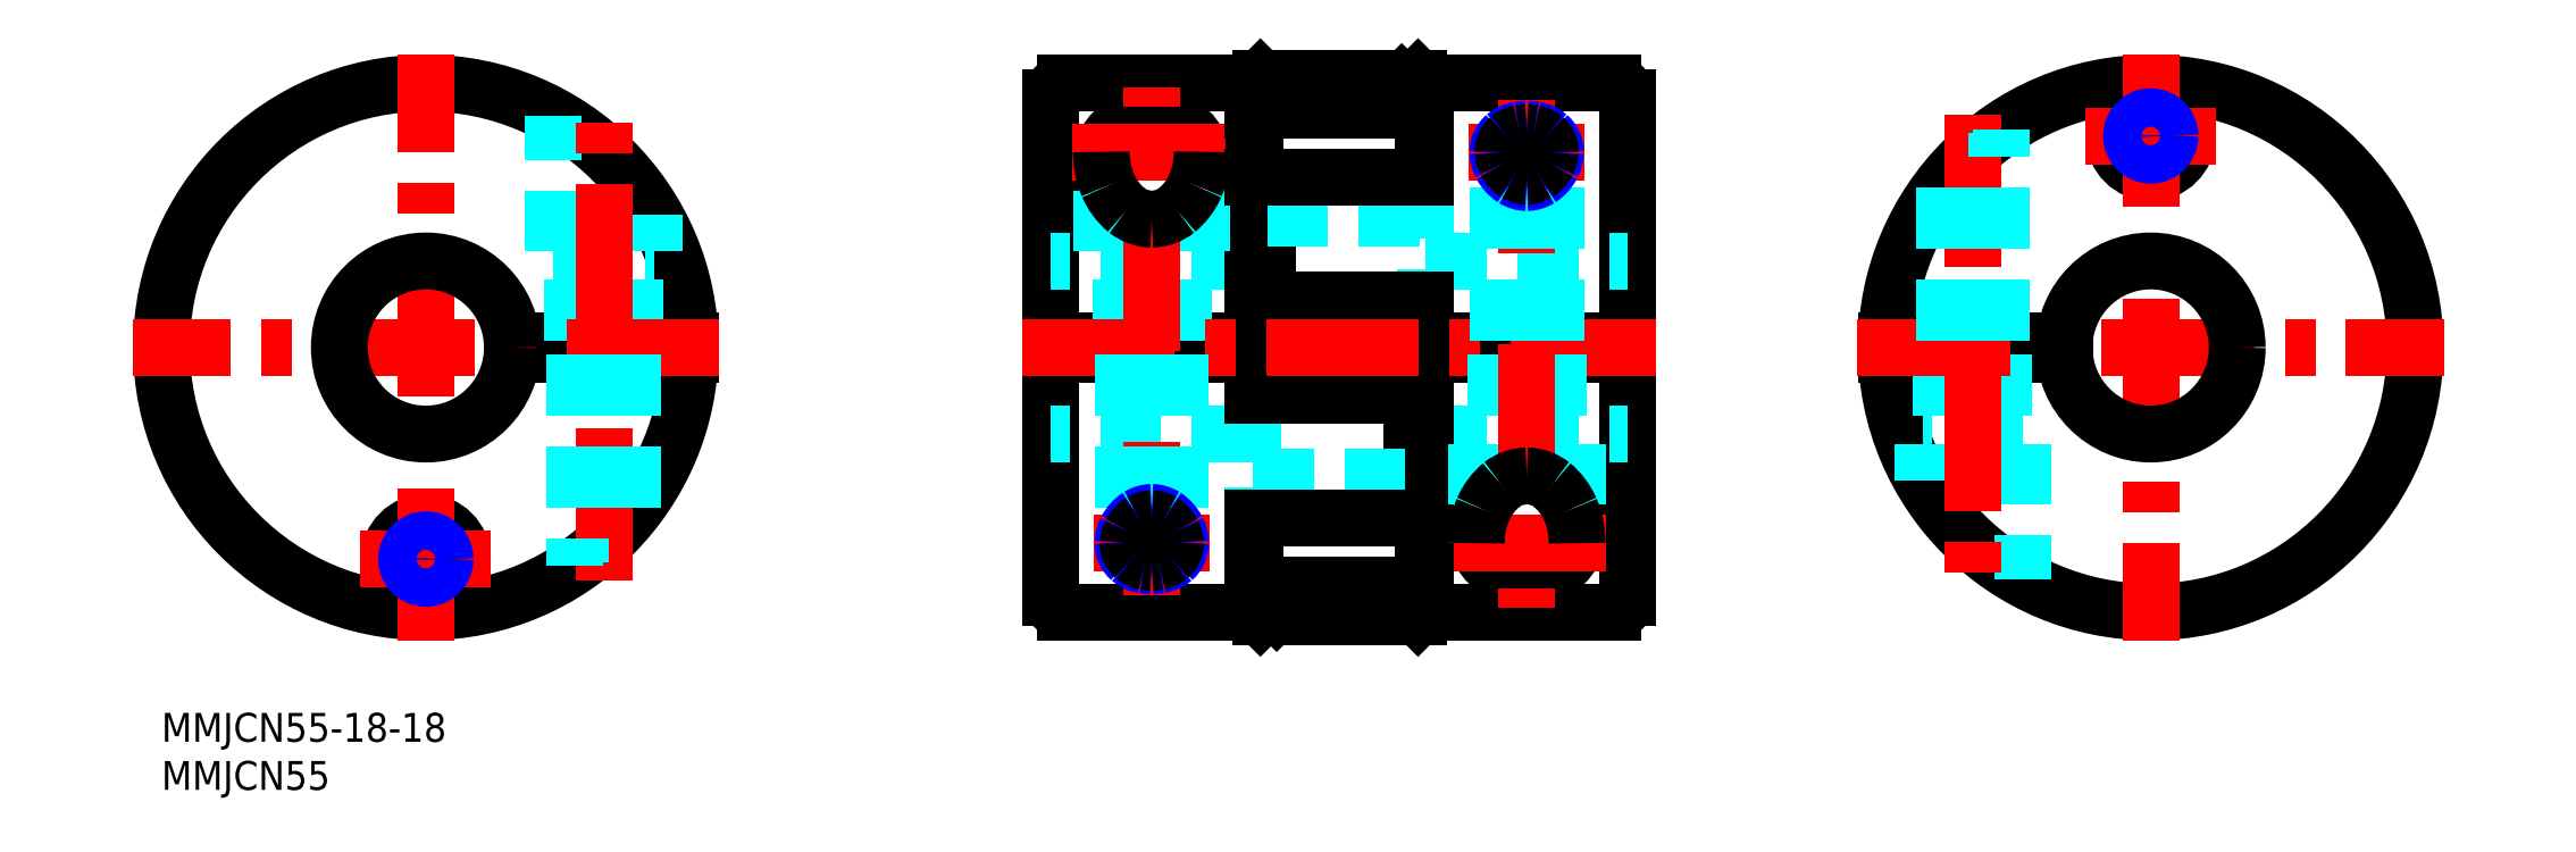
<metadata>
{"format":"dxf","ext":"dxf","renderer":"ezdxf+matplotlib","layout":"modelspace","background":"white","min_lineweight":24,"dpi":150}
</metadata>
<code>
0
SECTION
2
ENTITIES
0
INSERT
8
MSM_CONTINUOUS
2
*U3
10
0
20
0
30
0
0
INSERT
8
MSM_CONTINUOUS
2
*U4
10
0
20
0
30
0
0
LINE
8
MSM_CONTINUOUS
10
92.5
20
64
30
0
11
92.5
21
12
31
0
0
LINE
8
MSM_CONTINUOUS
10
152.5
20
12
30
0
11
152.5
21
64
31
0
0
LINE
8
MSM_CONTINUOUS
10
115
20
43
30
0
11
115
21
55.7
31
0
0
LINE
8
MSM_CONTINUOUS
10
130
20
20.3
30
0
11
130
21
33
31
0
0
LINE
8
MSM_CONTINUOUS
10
129
20
65.5
30
0
11
94
21
65.5
31
0
0
LINE
8
MSM_CONTINUOUS
10
116
20
10.5
30
0
11
151
21
10.5
31
0
0
ARC
8
MSM_CONTINUOUS
10
151
20
64
30
0
40
1.5
50
0
51
90
0
ARC
8
MSM_CONTINUOUS
10
151
20
12
30
0
40
1.5
50
270
51
0
0
ARC
8
MSM_CONTINUOUS
10
94
20
12
30
0
40
1.5
50
180
51
270
0
ARC
8
MSM_CONTINUOUS
10
94
20
64
30
0
40
1.5
50
90
51
180
0
LINE
8
MSM_CONTINUOUS
10
131.5
20
65.5
30
0
11
151
21
65.5
31
0
0
LINE
8
MSM_CONTINUOUS
10
94
20
10.5
30
0
11
113.5
21
10.5
31
0
0
LINE
8
MSM_DASHED
10
113.5
20
47
30
0
11
92.5
21
47
31
0
0
LINE
8
MSM_DASHED
10
131.5
20
47
30
0
11
152.5
21
47
31
0
0
LINE
8
MSM_DASHED
10
113.5
20
29
30
0
11
92.5
21
29
31
0
0
LINE
8
MSM_DASHED
10
131.5
20
29
30
0
11
152.5
21
29
31
0
0
LINE
8
MSM_CONTINUOUS
10
131.5
20
55.7
30
0
11
131.5
21
65.5
31
0
0
LINE
8
MSM_CONTINUOUS
10
113.5
20
10.5
30
0
11
113.5
21
20.31
31
0
0
LINE
8
MSM_CONTINUOUS
10
131.5
20
43
30
0
11
131.5
21
13.3
31
0
0
LINE
8
MSM_CONTINUOUS
10
113.5
20
62.7
30
0
11
113.5
21
33
31
0
0
LINE
8
MSM_DASHED
10
113.5
20
33
30
0
11
113.5
21
20.31
31
0
0
LINE
8
MSM_DASHED
10
131.5
20
55.7
30
0
11
131.5
21
43
31
0
0
CIRCLE
8
MSM_CONTINUOUS
10
27.5
20
38
30
0
40
27.5
0
CIRCLE
8
0
10
206.9
20
38
30
0
40
27.5
0
LINE
8
MSM_CONTINUOUS
10
54.99
20
38.75
30
0
11
36.47
21
38.75
31
0
0
LINE
8
MSM_CONTINUOUS
10
54.99
20
37.25
30
0
11
36.47
21
37.25
31
0
0
LINE
8
MSM_CONTINUOUS
10
131.5
20
38.75
30
0
11
152.5
21
38.75
31
0
0
LINE
8
MSM_CONTINUOUS
10
131.5
20
37.25
30
0
11
152.5
21
37.25
31
0
0
LINE
8
MSM_CONTINUOUS
10
92.5
20
38.75
30
0
11
113.5
21
38.75
31
0
0
LINE
8
MSM_CONTINUOUS
10
92.5
20
37.25
30
0
11
113.5
21
37.25
31
0
0
LINE
8
MSM_DASHED
10
42.75
20
38.75
30
0
11
42.75
21
48
31
0
0
LINE
8
MSM_DASHED
10
49.25
20
38.75
30
0
11
49.25
21
48
31
0
0
LINE
8
MSM_DASHED
10
40.75
20
48
30
0
11
51.25
21
48
31
0
0
LINE
8
MSM_DASHED
10
40.75
20
48
30
0
11
40.75
21
62.1
31
0
0
LINE
8
MSM_DASHED
10
51.25
20
48
30
0
11
51.25
21
51.86
31
0
0
LINE
8
MSM_CENTER
10
46
20
13.75
30
0
11
46
21
62.25
31
0
0
LINE
8
MSM_DASHED
10
97.75
20
48
30
0
11
108.2
21
48
31
0
0
LINE
8
MSM_DASHED
10
106.2
20
38.75
30
0
11
106.2
21
48
31
0
0
LINE
8
MSM_DASHED
10
99.75
20
38.75
30
0
11
99.75
21
48
31
0
0
LINE
8
MSM_CONTINUOUS
10
130.7
20
66
30
0
11
114.3
21
66
31
0
0
LINE
8
MSM_DASHED
10
108.2
20
48
30
0
11
108.2
21
58.35
31
0
0
LINE
8
MSM_DASHED
10
97.75
20
48
30
0
11
97.75
21
58.35
31
0
0
ARC
8
MSM_CONTINUOUS
10
103
20
56.55
30
0
40
5.55
50
18.92
51
161.1
0
LINE
8
MSM_CENTER
10
94.75
20
58.35
30
0
11
111.2
21
58.35
31
0
0
LINE
8
MSM_CENTER
10
103
20
12.28
30
0
11
103
21
65.1
31
0
0
LINE
8
MSM_CONTINUOUS
10
115
20
11.5
30
0
11
115
21
13.3
31
0
0
LINE
8
MSM_CONTINUOUS
10
130
20
62.7
30
0
11
130
21
64.5
31
0
0
LINE
8
MSM_DASHED
10
115
20
51.5
30
0
11
131.5
21
51.5
31
0
0
LINE
8
MSM_DASHED
10
113.5
20
24.5
30
0
11
130
21
24.5
31
0
0
LINE
8
MSM_CONTINUOUS
10
113.5
20
62.7
30
0
11
131.5
21
62.7
31
0
0
LINE
8
MSM_CONTINUOUS
10
113.5
20
55.7
30
0
11
131.5
21
55.7
31
0
0
LINE
8
MSM_CONTINUOUS
10
113.5
20
43
30
0
11
131.5
21
43
31
0
0
LINE
8
MSM_CONTINUOUS
10
113.5
20
33
30
0
11
131.5
21
33
31
0
0
LINE
8
MSM_CONTINUOUS
10
113.5
20
20.3
30
0
11
131.5
21
20.3
31
0
0
LINE
8
MSM_CONTINUOUS
10
113.5
20
13.3
30
0
11
131.5
21
13.3
31
0
0
LINE
8
MSM_CONTINUOUS
10
113.8
20
62.7
30
0
11
113.8
21
55.7
31
0
0
LINE
8
MSM_CONTINUOUS
10
113.8
20
43
30
0
11
113.8
21
33
31
0
0
LINE
8
MSM_CONTINUOUS
10
131.2
20
43
30
0
11
131.2
21
33
31
0
0
LINE
8
MSM_CONTINUOUS
10
131.2
20
20.3
30
0
11
131.2
21
13.3
31
0
0
LINE
8
MSM_CONTINUOUS
10
129
20
65.5
30
0
11
130
21
64.5
31
0
0
LINE
8
MSM_CONTINUOUS
10
114.3
20
66
30
0
11
113.8
21
65.5
31
0
0
LINE
8
MSM_CONTINUOUS
10
130.7
20
66
30
0
11
131.2
21
65.5
31
0
0
LINE
8
MSM_CONTINUOUS
10
131.2
20
65.5
30
0
11
131.2
21
55.7
31
0
0
LINE
8
MSM_CONTINUOUS
10
115
20
11.5
30
0
11
116
21
10.5
31
0
0
LINE
8
MSM_CONTINUOUS
10
130.7
20
10
30
0
11
131.2
21
10.5
31
0
0
LINE
8
MSM_CONTINUOUS
10
114.3
20
10
30
0
11
130.7
21
10
31
0
0
LINE
8
MSM_CONTINUOUS
10
114.3
20
10
30
0
11
113.8
21
10.5
31
0
0
LINE
8
MSM_CONTINUOUS
10
113.8
20
10.5
30
0
11
113.8
21
20.3
31
0
0
CIRCLE
8
MSM_CONTINUOUS
10
27.5
20
16
30
0
40
3.8
0
LINE
8
MSM_CENTER
10
20.7
20
16
30
0
11
34.3
21
16
31
0
0
LINE
8
MSM_CENTER
10
58
20
38
30
0
11
-3
21
38
31
0
0
LINE
8
MSM_CENTER
10
27.5
20
7.5
30
0
11
27.5
21
68.5
31
0
0
CIRCLE
8
MSM_CONTINUOUS
10
27.5
20
16
30
0
40
1.621
0
CIRCLE
8
MSM_NARROW
10
27.5
20
16
30
0
40
2
0
LINE
8
MSM_CENTER
10
89.5
20
38
30
0
11
155.5
21
38
31
0
0
LINE
8
MSM_DASHED
10
49
20
37.25
30
0
11
49
21
20.85
31
0
0
LINE
8
MSM_DASHED
10
48.46
20
37.25
30
0
11
48.46
21
20.2
31
0
0
LINE
8
MSM_DASHED
10
43.54
20
37.25
30
0
11
43.54
21
15.66
31
0
0
LINE
8
MSM_DASHED
10
43
20
37.25
30
0
11
43
21
15.28
31
0
0
LINE
8
MSM_DASHED
10
106
20
37.25
30
0
11
106
21
17.65
31
0
0
LINE
8
MSM_DASHED
10
105.5
20
37.25
30
0
11
105.5
21
17.65
31
0
0
LINE
8
MSM_DASHED
10
100.5
20
37.25
30
0
11
100.5
21
17.65
31
0
0
LINE
8
MSM_DASHED
10
100
20
37.25
30
0
11
100
21
17.65
31
0
0
LINE
8
MSM_CENTER
10
97
20
17.65
30
0
11
109
21
17.65
31
0
0
ARC
8
MSM_NARROW
10
103.1
20
18.14
30
0
40
2.714
50
91.28
51
121.5
0
ARC
8
MSM_NARROW
10
103.7
20
17.26
30
0
40
3.818
50
123.2
51
152.1
0
ARC
8
MSM_NARROW
10
103.4
20
17.52
30
0
40
3.396
50
153.2
51
177.7
0
ARC
8
MSM_NARROW
10
102.1
20
17.63
30
0
40
2.096
50
179.5
51
230.1
0
ARC
8
MSM_NARROW
10
103.3
20
22.18
30
0
40
6.896
50
260.5
51
267.8
0
ARC
8
MSM_NARROW
10
102.6
20
18.19
30
0
40
2.858
50
229.2
51
260.1
0
ARC
8
MSM_NARROW
10
103.9
20
17.63
30
0
40
2.096
50
309.9
51
0.5418
0
ARC
8
MSM_NARROW
10
102.7
20
22.18
30
0
40
6.896
50
272.2
51
279.5
0
ARC
8
MSM_NARROW
10
103.4
20
18.19
30
0
40
2.858
50
279.9
51
310.8
0
ARC
8
MSM_NARROW
10
102.9
20
18.14
30
0
40
2.714
50
58.45
51
88.72
0
ARC
8
MSM_NARROW
10
102.3
20
17.26
30
0
40
3.818
50
27.93
51
56.75
0
ARC
8
MSM_NARROW
10
102.6
20
17.52
30
0
40
3.396
50
2.252
51
26.75
0
ARC
8
MSM_CONTINUOUS
10
103
20
17.97
30
0
40
2.224
50
91.28
51
121.5
0
ARC
8
MSM_CONTINUOUS
10
103.6
20
17.25
30
0
40
3.129
50
123.2
51
152.1
0
ARC
8
MSM_CONTINUOUS
10
103.4
20
17.42
30
0
40
2.905
50
153.5
51
175.4
0
ARC
8
MSM_CONTINUOUS
10
103
20
17.97
30
0
40
2.224
50
58.45
51
88.72
0
ARC
8
MSM_CONTINUOUS
10
102.4
20
17.25
30
0
40
3.129
50
27.93
51
56.75
0
ARC
8
MSM_CONTINUOUS
10
102.6
20
17.42
30
0
40
2.905
50
4.592
51
26.49
0
ARC
8
MSM_CONTINUOUS
10
102.3
20
17.59
30
0
40
1.723
50
178
51
230.1
0
ARC
8
MSM_CONTINUOUS
10
103.2
20
21.31
30
0
40
5.652
50
260.5
51
267.8
0
ARC
8
MSM_CONTINUOUS
10
102.7
20
18.04
30
0
40
2.342
50
229.2
51
260.1
0
ARC
8
MSM_CONTINUOUS
10
103.7
20
17.59
30
0
40
1.723
50
309.9
51
2.038
0
ARC
8
MSM_CONTINUOUS
10
102.8
20
21.31
30
0
40
5.652
50
272.2
51
279.5
0
ARC
8
MSM_CONTINUOUS
10
103.3
20
18.04
30
0
40
2.342
50
279.9
51
310.8
0
ARC
8
MSM_CONTINUOUS
10
106.7
20
58.32
30
0
40
8.942
50
179.8
51
202.9
0
ARC
8
MSM_CONTINUOUS
10
103.1
20
55.73
30
0
40
4.385
50
231.8
51
268.9
0
ARC
8
MSM_CONTINUOUS
10
104.8
20
57.63
30
0
40
6.954
50
203.6
51
230.2
0
ARC
8
MSM_CONTINUOUS
10
99.31
20
58.32
30
0
40
8.942
50
337.1
51
0.1513
0
ARC
8
MSM_CONTINUOUS
10
102.9
20
55.73
30
0
40
4.385
50
271.1
51
308.2
0
ARC
8
MSM_CONTINUOUS
10
101.2
20
57.63
30
0
40
6.954
50
309.8
51
336.4
0
LINE
8
MSM_CONTINUOUS
10
179.4
20
37.25
30
0
11
197.9
21
37.25
31
0
0
LINE
8
MSM_CONTINUOUS
10
179.4
20
38.75
30
0
11
197.9
21
38.75
31
0
0
LINE
8
MSM_DASHED
10
191.7
20
37.25
30
0
11
191.7
21
28
31
0
0
LINE
8
MSM_DASHED
10
185.2
20
37.25
30
0
11
185.2
21
28
31
0
0
LINE
8
MSM_DASHED
10
193.7
20
28
30
0
11
183.2
21
28
31
0
0
LINE
8
MSM_DASHED
10
193.7
20
28
30
0
11
193.7
21
13.9
31
0
0
LINE
8
MSM_DASHED
10
183.2
20
28
30
0
11
183.2
21
24.14
31
0
0
LINE
8
MSM_CENTER
10
188.4
20
62.25
30
0
11
188.4
21
13.75
31
0
0
CIRCLE
8
MSM_CONTINUOUS
10
206.9
20
60
30
0
40
3.8
0
LINE
8
MSM_CENTER
10
213.7
20
60
30
0
11
200.1
21
60
31
0
0
LINE
8
MSM_CENTER
10
176.4
20
38
30
0
11
237.4
21
38
31
0
0
LINE
8
MSM_CENTER
10
206.9
20
68.5
30
0
11
206.9
21
7.5
31
0
0
CIRCLE
8
MSM_CONTINUOUS
10
206.9
20
60
30
0
40
1.621
0
CIRCLE
8
MSM_NARROW
10
206.9
20
60
30
0
40
2
0
LINE
8
MSM_DASHED
10
185.4
20
38.75
30
0
11
185.4
21
55.15
31
0
0
LINE
8
MSM_DASHED
10
185.9
20
38.75
30
0
11
185.9
21
55.8
31
0
0
LINE
8
MSM_DASHED
10
190.9
20
38.75
30
0
11
190.9
21
60.34
31
0
0
LINE
8
MSM_DASHED
10
191.4
20
38.75
30
0
11
191.4
21
60.72
31
0
0
LINE
8
MSM_DASHED
10
147.2
20
28
30
0
11
136.8
21
28
31
0
0
LINE
8
MSM_DASHED
10
138.8
20
37.25
30
0
11
138.8
21
28
31
0
0
LINE
8
MSM_DASHED
10
145.2
20
37.25
30
0
11
145.2
21
28
31
0
0
LINE
8
MSM_DASHED
10
136.8
20
28
30
0
11
136.8
21
17.65
31
0
0
LINE
8
MSM_DASHED
10
147.2
20
28
30
0
11
147.2
21
17.65
31
0
0
ARC
8
MSM_CONTINUOUS
10
142
20
19.45
30
0
40
5.55
50
198.9
51
341.1
0
LINE
8
MSM_CENTER
10
150.2
20
17.65
30
0
11
133.8
21
17.65
31
0
0
LINE
8
MSM_CENTER
10
142
20
63.72
30
0
11
142
21
10.9
31
0
0
LINE
8
MSM_DASHED
10
139
20
38.75
30
0
11
139
21
58.35
31
0
0
LINE
8
MSM_DASHED
10
139.5
20
38.75
30
0
11
139.5
21
58.35
31
0
0
LINE
8
MSM_DASHED
10
144.5
20
38.75
30
0
11
144.5
21
58.35
31
0
0
LINE
8
MSM_DASHED
10
145
20
38.75
30
0
11
145
21
58.35
31
0
0
LINE
8
MSM_CENTER
10
148
20
58.35
30
0
11
136
21
58.35
31
0
0
ARC
8
MSM_NARROW
10
141.9
20
57.86
30
0
40
2.714
50
271.3
51
301.5
0
ARC
8
MSM_NARROW
10
141.3
20
58.74
30
0
40
3.818
50
303.2
51
332.1
0
ARC
8
MSM_NARROW
10
141.6
20
58.48
30
0
40
3.396
50
333.2
51
357.7
0
ARC
8
MSM_NARROW
10
142.9
20
58.37
30
0
40
2.096
50
359.5
51
50.1
0
ARC
8
MSM_NARROW
10
141.7
20
53.82
30
0
40
6.896
50
80.49
51
87.79
0
ARC
8
MSM_NARROW
10
142.4
20
57.81
30
0
40
2.858
50
49.22
51
80.08
0
ARC
8
MSM_NARROW
10
141.1
20
58.37
30
0
40
2.096
50
129.9
51
180.5
0
ARC
8
MSM_NARROW
10
142.3
20
53.82
30
0
40
6.896
50
92.21
51
99.51
0
ARC
8
MSM_NARROW
10
141.6
20
57.81
30
0
40
2.858
50
99.92
51
130.8
0
ARC
8
MSM_NARROW
10
142.1
20
57.86
30
0
40
2.714
50
238.5
51
268.7
0
ARC
8
MSM_NARROW
10
142.7
20
58.74
30
0
40
3.818
50
207.9
51
236.8
0
ARC
8
MSM_NARROW
10
142.4
20
58.48
30
0
40
3.396
50
182.3
51
206.8
0
ARC
8
MSM_CONTINUOUS
10
142
20
58.03
30
0
40
2.224
50
271.3
51
301.5
0
ARC
8
MSM_CONTINUOUS
10
141.4
20
58.75
30
0
40
3.129
50
303.2
51
332.1
0
ARC
8
MSM_CONTINUOUS
10
141.6
20
58.58
30
0
40
2.905
50
333.5
51
355.4
0
ARC
8
MSM_CONTINUOUS
10
142
20
58.03
30
0
40
2.224
50
238.5
51
268.7
0
ARC
8
MSM_CONTINUOUS
10
142.6
20
58.75
30
0
40
3.129
50
207.9
51
236.8
0
ARC
8
MSM_CONTINUOUS
10
142.4
20
58.58
30
0
40
2.905
50
184.6
51
206.5
0
ARC
8
MSM_CONTINUOUS
10
142.7
20
58.41
30
0
40
1.723
50
358
51
50.06
0
ARC
8
MSM_CONTINUOUS
10
141.8
20
54.69
30
0
40
5.652
50
80.49
51
87.79
0
ARC
8
MSM_CONTINUOUS
10
142.3
20
57.96
30
0
40
2.342
50
49.22
51
80.08
0
ARC
8
MSM_CONTINUOUS
10
141.3
20
58.41
30
0
40
1.723
50
129.9
51
182
0
ARC
8
MSM_CONTINUOUS
10
142.2
20
54.69
30
0
40
5.652
50
92.21
51
99.51
0
ARC
8
MSM_CONTINUOUS
10
141.7
20
57.96
30
0
40
2.342
50
99.92
51
130.8
0
ARC
8
MSM_CONTINUOUS
10
138.3
20
17.68
30
0
40
8.942
50
359.8
51
22.88
0
ARC
8
MSM_CONTINUOUS
10
141.9
20
20.27
30
0
40
4.385
50
51.81
51
88.87
0
ARC
8
MSM_CONTINUOUS
10
140.2
20
18.37
30
0
40
6.954
50
23.56
51
50.18
0
ARC
8
MSM_CONTINUOUS
10
145.7
20
17.68
30
0
40
8.942
50
157.1
51
180.2
0
ARC
8
MSM_CONTINUOUS
10
142.1
20
20.27
30
0
40
4.385
50
91.13
51
128.2
0
ARC
8
MSM_CONTINUOUS
10
143.8
20
18.37
30
0
40
6.954
50
129.8
51
156.4
0
CIRCLE
8
MSM_CONTINUOUS
10
206.9
20
38
30
0
40
9
0
CIRCLE
8
MSM_CONTINUOUS
10
27.5
20
38
30
0
40
9
0
ENDSEC
0
EOF

</code>
